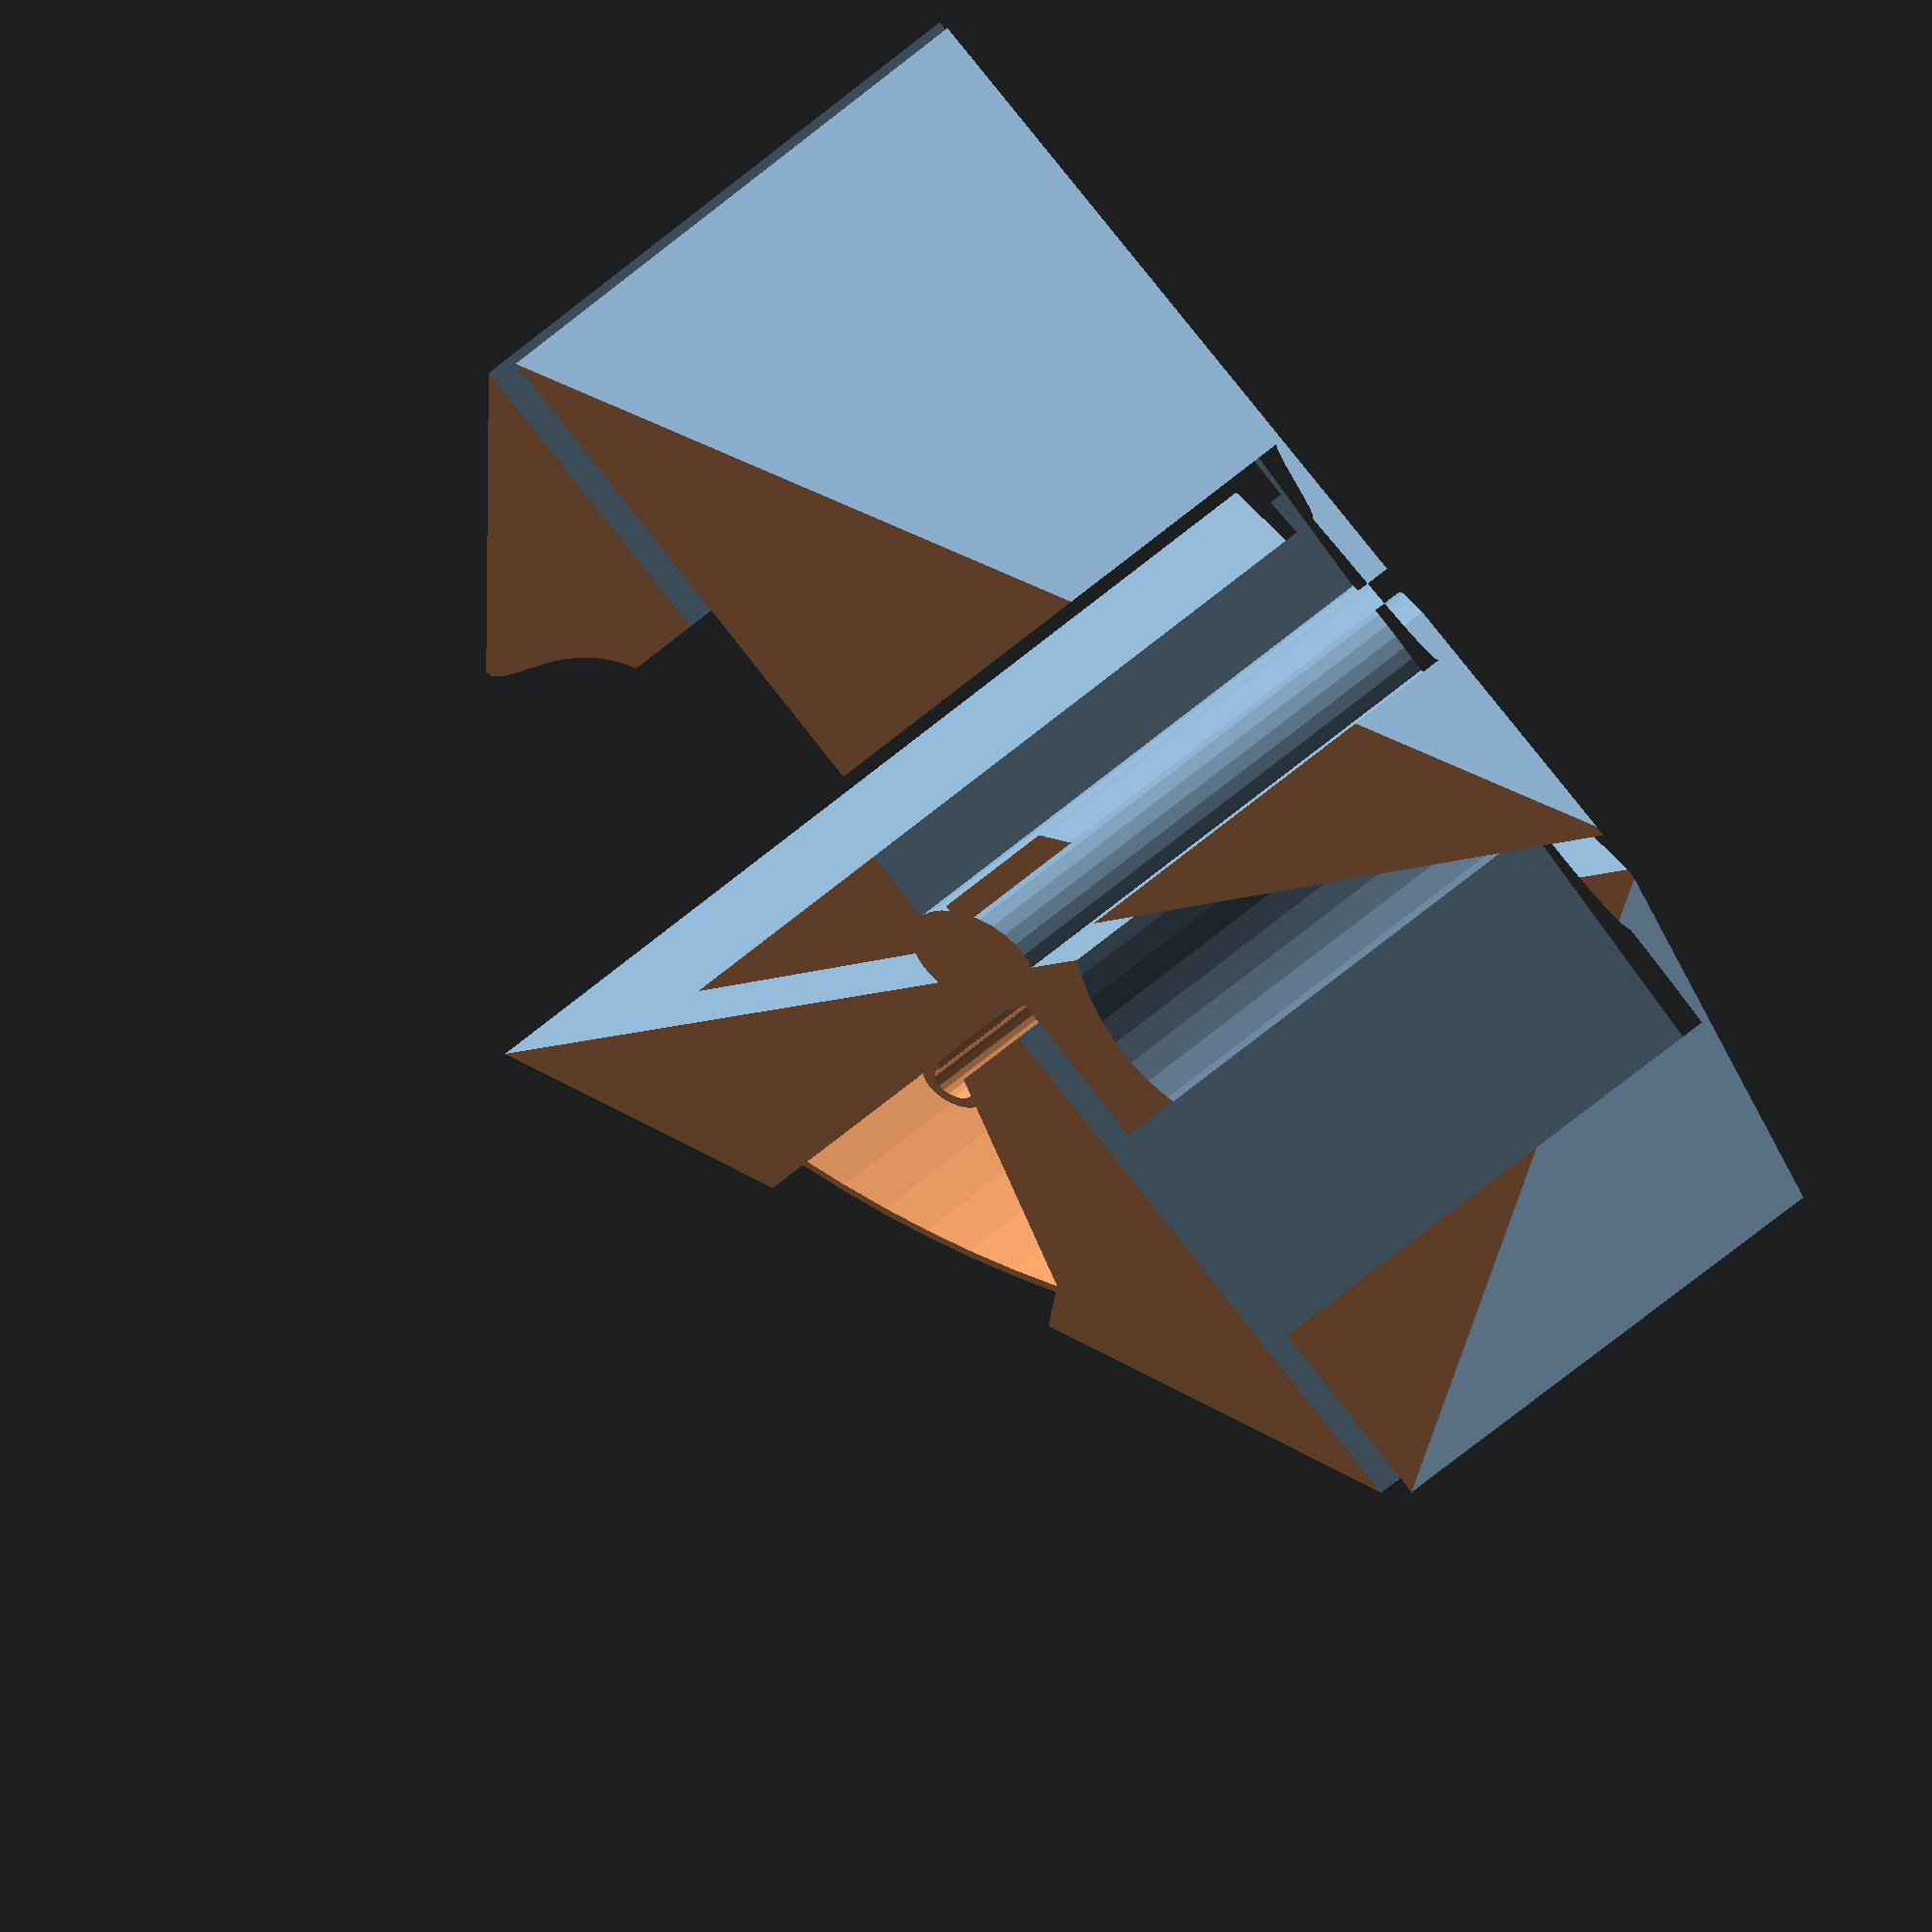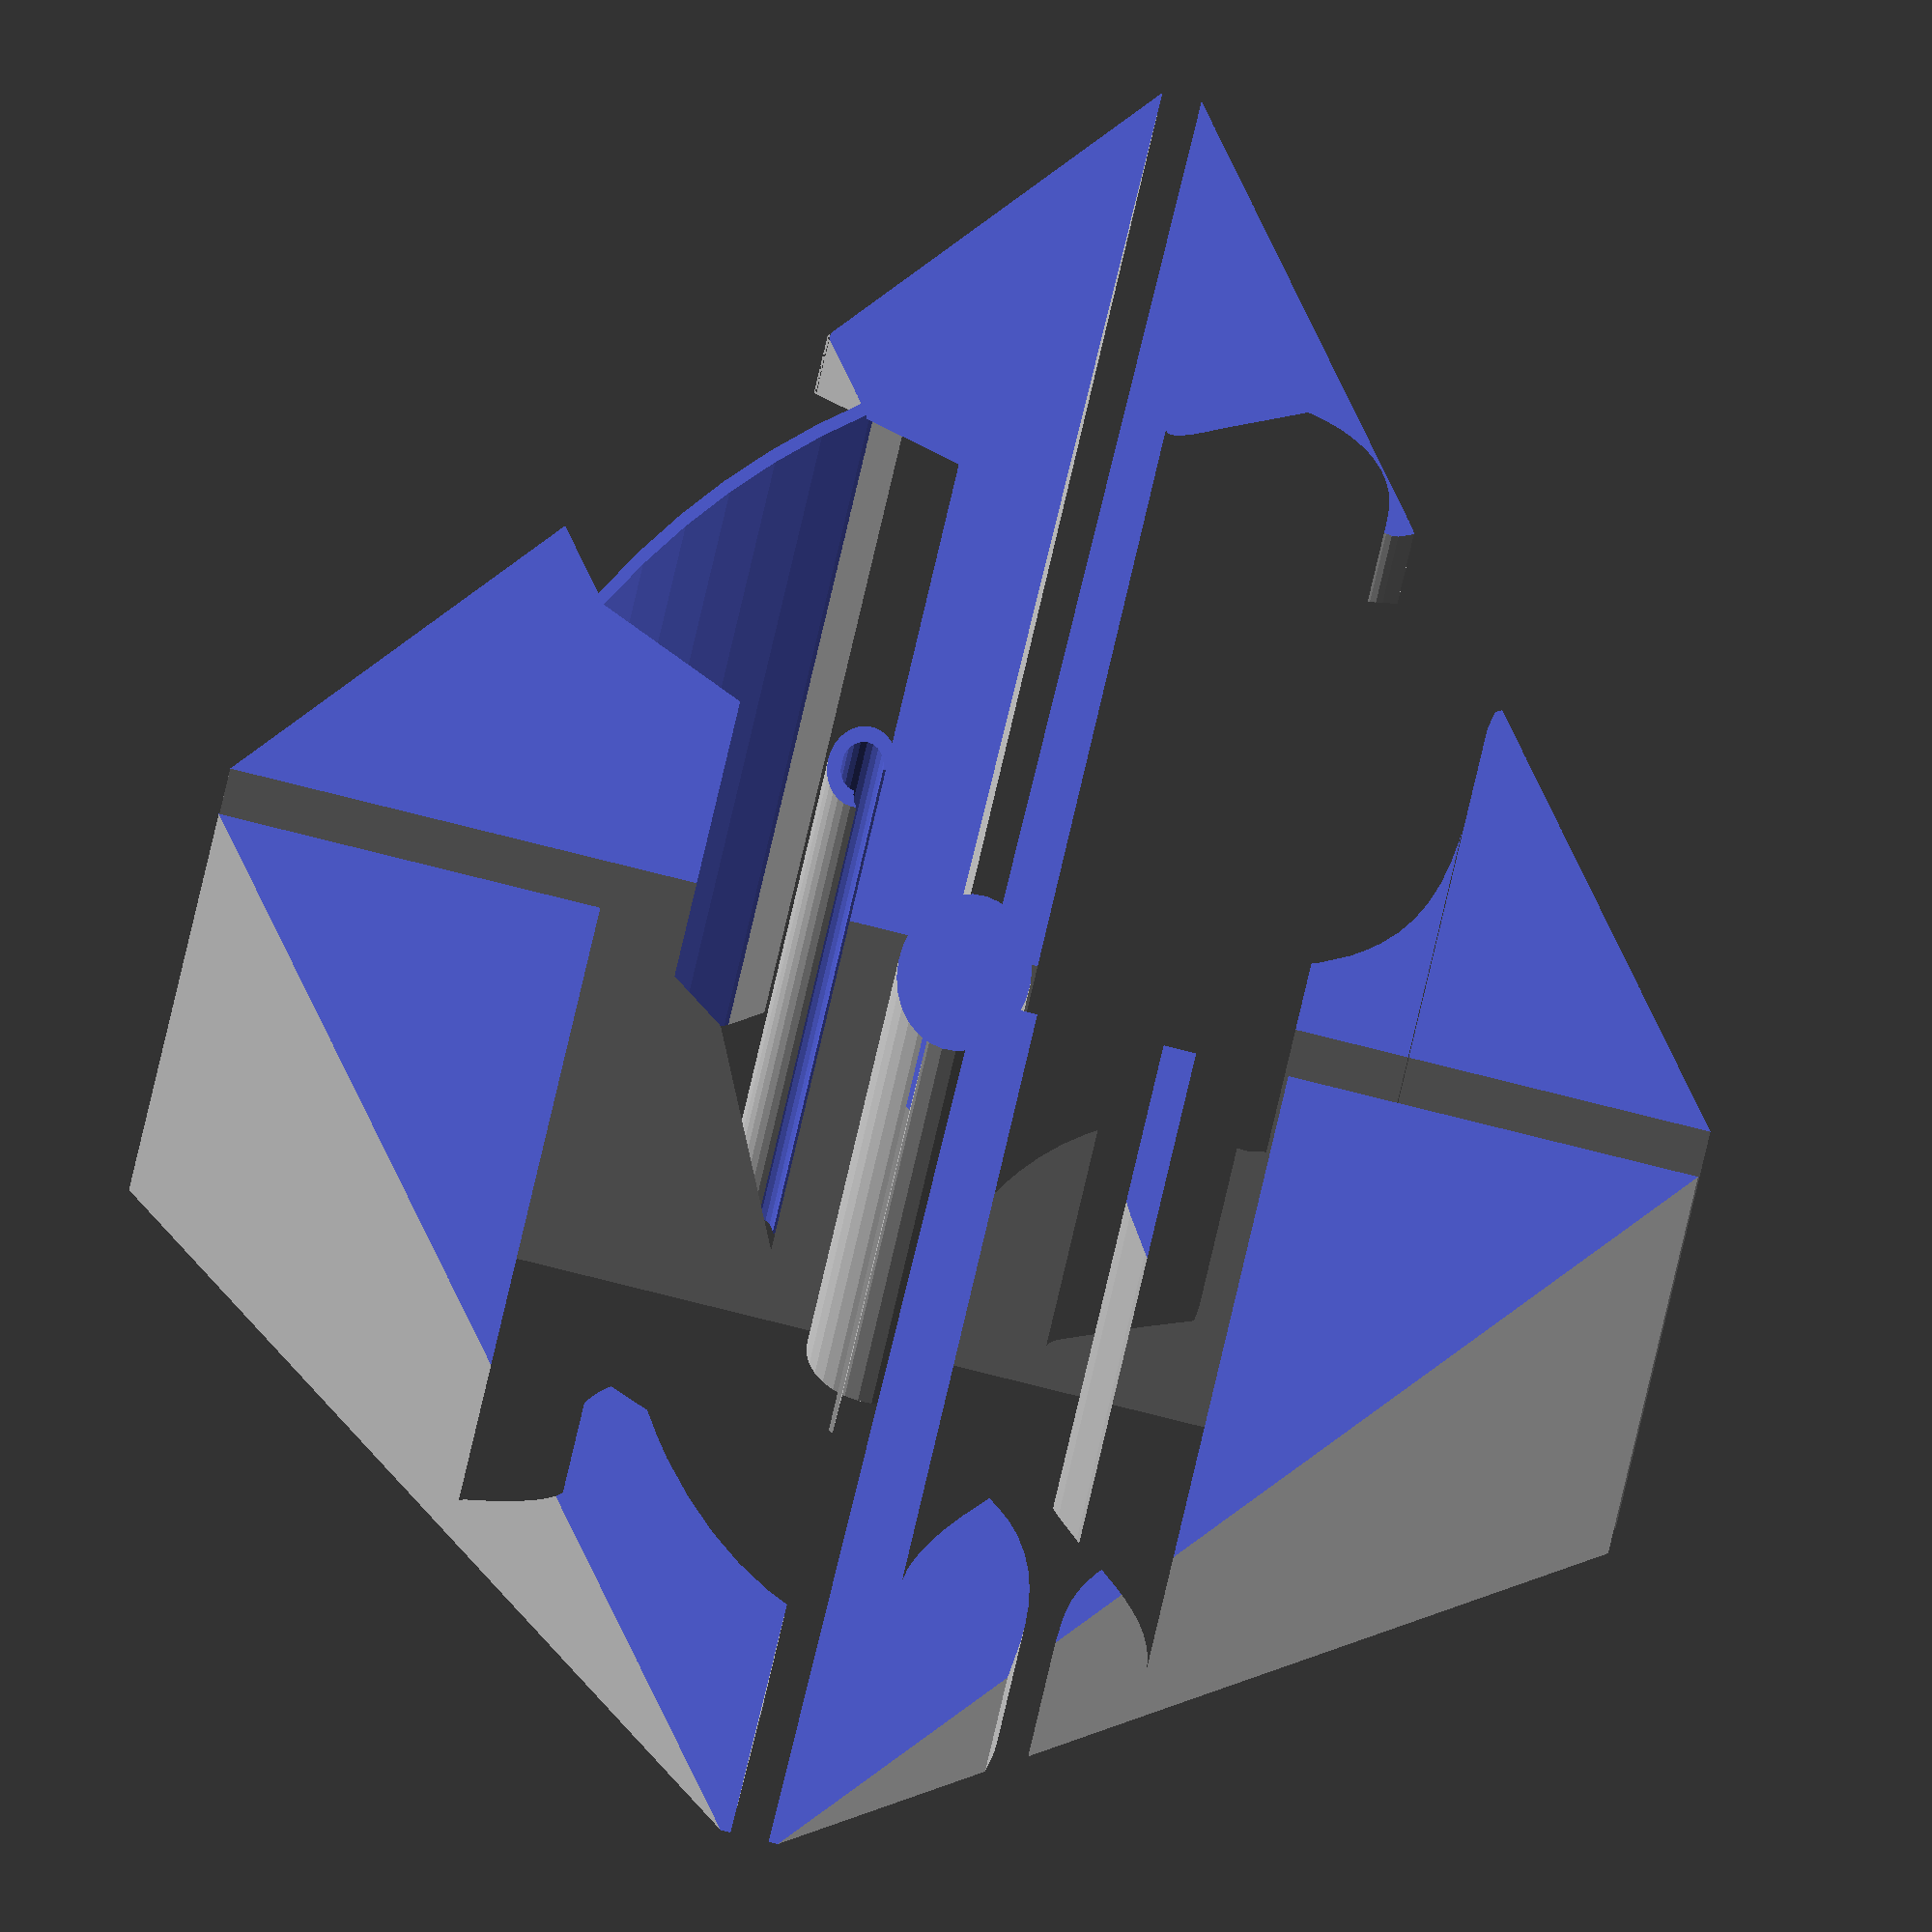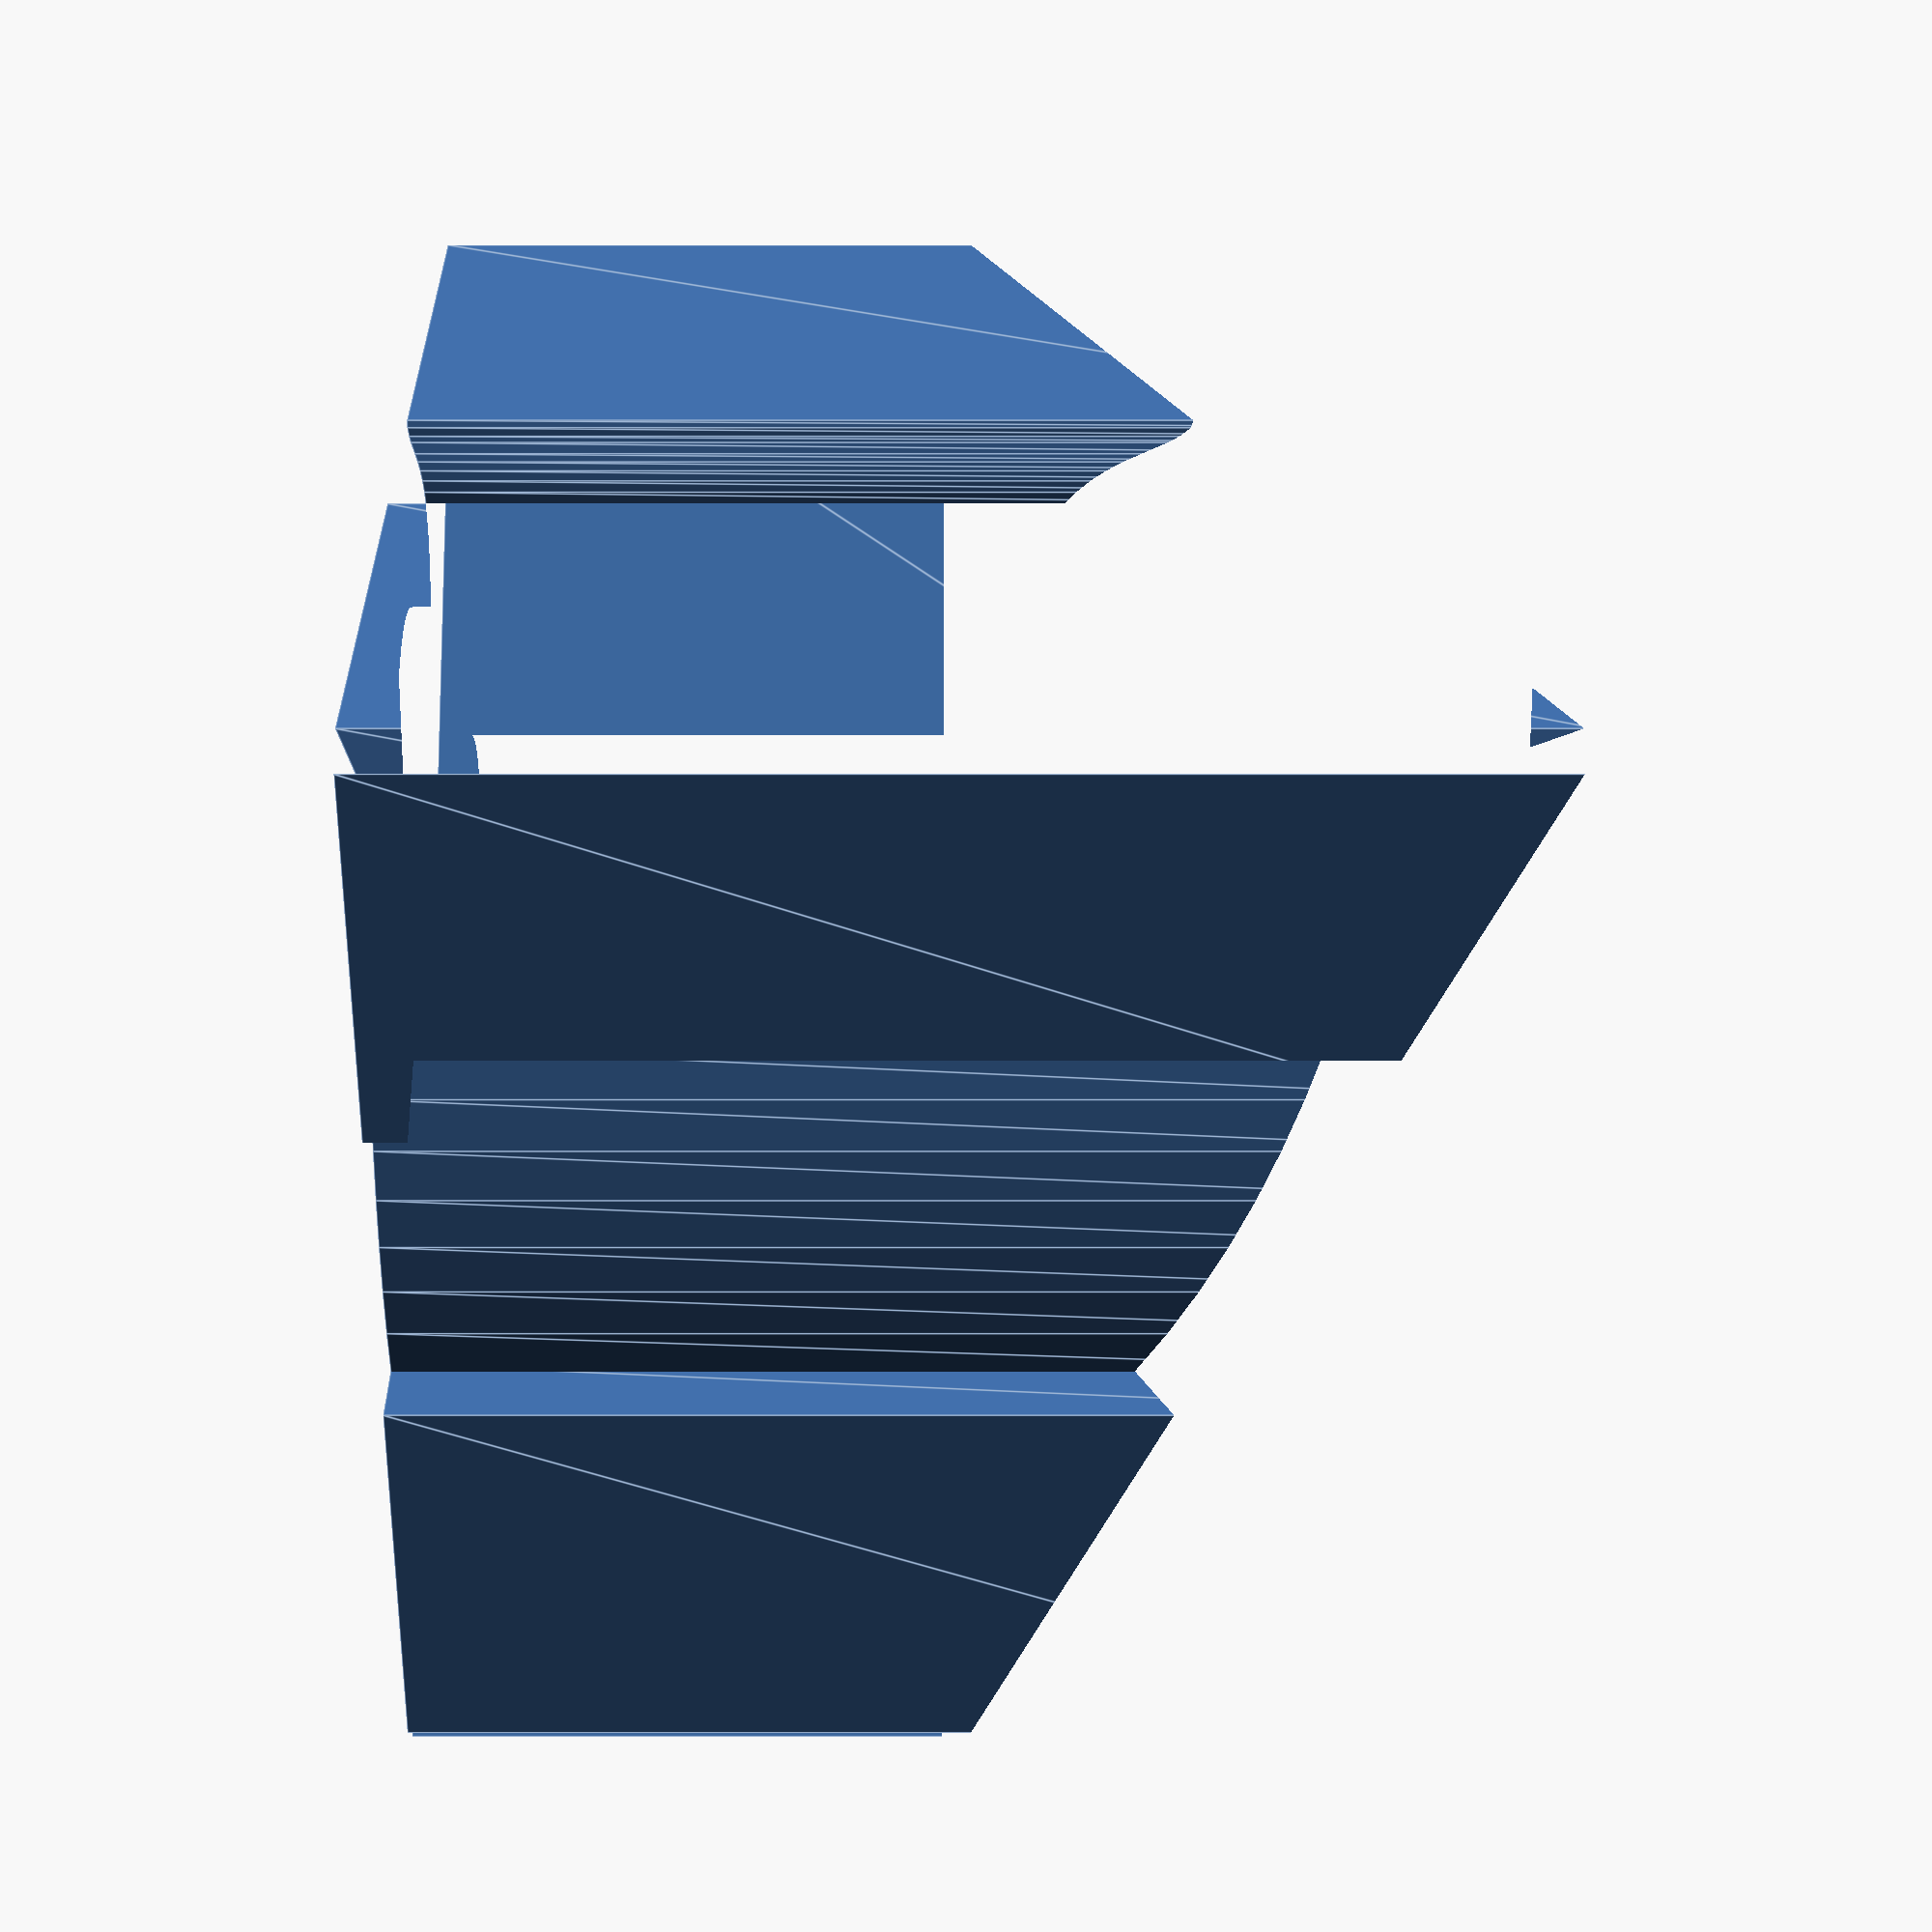
<openscad>

// Module names are of the form poly_<inkscape-path-id>().  As a result,
// you can associate a polygon in this OpenSCAD program with the corresponding
// SVG element in the Inkscape document by looking for the XML element with
// the attribute id="inkscape-path-id".

// fudge value is used to ensure that subtracted solids are a tad taller
// in the z dimension than the polygon being subtracted from.  This helps
// keep the resulting .stl file manifold.
fudge = 0.1;

module poly_sustainability(h)
{
  scale([25.4/90, -25.4/90, 1]) union()
  {
    linear_extrude(height=h)
      polygon([[119.059500,49.321938],[114.820081,49.739379],[110.714930,50.672563],[102.729188,53.003813],[98.759476,53.860707],[94.745789,54.151000],[90.643567,53.604105],[86.408250,51.949438],[81.966543,49.529252],[78.135691,46.642016],[74.838658,43.340990],[71.998406,39.679438],[69.537901,35.710619],[67.380105,31.487797],[63.664500,22.493188],[60.810105,13.119672],[58.605281,4.101000],[56.400691,-4.918141],[53.547000,-14.293062],[53.454500,-15.934312],[57.922292,-13.795368],[62.508553,-12.172638],[67.194408,-10.986966],[71.960984,-10.159195],[81.660799,-9.260733],[91.457000,-8.844000],[101.198592,-8.275743],[106.001723,-7.736902],[110.734578,-6.922711],[115.378283,-5.754013],[119.913963,-4.151651],[124.322743,-2.036470],[128.585750,0.670688],[132.240567,3.896293],[134.959598,7.307172],[136.863619,10.905199],[138.073406,14.692250],[138.709737,18.670199],[138.893387,22.840922],[138.385750,31.768188],[138.252571,35.795016],[138.513758,39.196957],[139.129612,42.084943],[140.060437,44.569906],[141.266536,46.762780],[142.708211,48.774496],[146.139500,52.698188],[146.139500,-138.824312],[7.299500,0.045688],[146.139500,138.911938],[146.139500,66.921938],[140.978191,60.251137],[138.133609,57.271657],[135.039344,54.642406],[131.640098,52.448097],[127.880574,50.773441],[123.705474,49.703151]]);
  }
}

module poly_make(h)
{
  scale([25.4/90, -25.4/90, 1]) union()
  {
    linear_extrude(height=h)
      polygon([[25.294875,-146.406813],[138.944875,-146.406813],[0.078625,-7.564312],[-138.790125,-146.406813],[-23.101375,-146.406813],[-22.301375,-146.104312],[-24.065906,-142.430094],[-25.161512,-141.058512],[-26.412625,-140.076813],[-35.245926,-134.869059],[-40.798094,-130.985406],[-42.653897,-129.220306],[-44.061590,-127.402457],[-45.145230,-125.403934],[-46.028875,-123.096813],[-47.214939,-118.805053],[-48.000101,-114.436529],[-48.420362,-110.023401],[-48.511727,-105.597828],[-47.851771,-96.837994],[-46.308250,-88.414313],[-44.169183,-80.584068],[-41.722586,-73.604547],[-39.256478,-67.733033],[-37.058875,-63.226813],[-34.916651,-60.055699],[-33.993017,-59.347848],[-33.160691,-59.143141],[-32.414419,-59.380084],[-31.748941,-59.997184],[-30.639344,-62.125875],[-29.789844,-65.037262],[-29.158387,-68.239391],[-28.381375,-73.548063],[-23.801375,-98.883062],[-22.646038,-99.613863],[-19.412820,-101.301734],[-14.450911,-103.189879],[-11.430819,-103.972555],[-8.109500,-104.521500],[-4.530603,-104.742115],[-0.737776,-104.539801],[3.225331,-103.819957],[7.315070,-102.487984],[11.487793,-100.449283],[15.699851,-97.609254],[19.907594,-93.873297],[24.067375,-89.146813],[20.115500,-74.382906],[15.109875,-52.249313],[14.757270,-49.960501],[14.826613,-48.149449],[15.269111,-46.808290],[16.035969,-45.929156],[17.078393,-45.504183],[18.347590,-45.525504],[19.794765,-45.985252],[21.371125,-46.875563],[25.535231,-49.975470],[30.270070,-54.079586],[35.280827,-59.093722],[40.272687,-64.923688],[44.950837,-71.475294],[49.020461,-78.654352],[52.186745,-86.366671],[53.339005,-90.393370],[54.154875,-94.518062],[54.548017,-99.656607],[54.137121,-104.580172],[52.945610,-109.331588],[50.996906,-113.953688],[48.314433,-118.489303],[44.921613,-122.981266],[40.841870,-127.472408],[36.098625,-132.005563],[29.552375,-138.249469],[26.843039,-141.229684],[24.674875,-144.636812],[25.294875,-146.406813]]);
  }
}

module poly_creatitvity(h)
{
  union() {
    scale([25.4/90, -25.4/90, 1])
    {
      linear_extrude(height=h)
        polygon([[-146.139500,-39.966937],[-146.139500,-39.009437],[-124.800750,-39.011937],[-46.575750,0.133063],[-124.795750,39.211813],[-143.664500,39.211813],[-146.138250,39.211813],[-146.138250,138.968063],[-7.297000,0.096813],[-146.138250,-138.768187],[-146.138250,-39.011937]]);
    }

    difference() {
      translate([-15.68, -0.05, 0])
      cylinder(h=h, r=2.6, $fs=0.5);

      translate([-15.68, -0.05, -h/2])
      scale([1,1,2])
      cylinder(h=h, r=1.6, $fs=0.5);

      translate([-13.68, -0.05, -h/2])
      scale([1,1,2])
      cylinder(h=h, r=1.6, $fs=0.5);
    }
    poly_border(h);
  }
}

module poly_border(h)
{
  translate([0.3, 0, 0])
  scale([25.4/90, -25.4/90, 1])
  {
    difference() {
      scale([1, 1.2, 1])
      bow(h);

      translate([ 3, 0, -h/2])
      scale([1,1.2,2])
      bow(h);
    }
  }
}

module bow(h) {
  linear_extrude(height=h)
    polygon([[-125.332625,-44.244312],[-128.603252,-33.355375],[-131.030145,-22.440934],[-132.567847,-11.483456],[-133.170906,-0.465406],[-132.793868,10.630749],[-131.391277,21.822543],[-128.917681,33.127511],[-125.327625,44.563188]]);
}

module poly_tip(h)
{
  scale([25.4/90, -25.4/90, 1]) union()
  {
    linear_extrude(height=h)
      polygon([[-46.478250,0.159938],[-46.663282,1.994305],[-47.193973,3.703238],[-48.033716,5.250013],[-49.145906,6.597906],[-50.493936,7.710194],[-52.041199,8.550152],[-53.751089,9.081058],[-55.587000,9.266188],[-57.422444,9.081058],[-59.131883,8.550152],[-60.678724,7.710194],[-62.026375,6.597906],[-63.138245,5.250013],[-63.977742,3.703238],[-64.508274,1.994305],[-64.693250,0.159938],[-64.508274,-1.676081],[-63.977742,-3.386254],[-63.138245,-4.933917],[-62.026375,-6.282406],[-60.678724,-7.395055],[-59.131883,-8.235199],[-57.422444,-8.766173],[-55.587000,-8.951313],[-53.751089,-8.766173],[-52.041199,-8.235199],[-50.493936,-7.395055],[-49.145906,-6.282406],[-48.033716,-4.933917],[-47.193973,-3.386254],[-46.663282,-1.676081],[-46.478250,0.159938]]);
  }
}

module poly_social(h)
{
  scale([25.4/90, -25.4/90, 1]) union()
  {
    linear_extrude(height=h)
      polygon([[99.931125,107.398063],[93.964875,110.195563],[84.841145,113.449215],[74.992844,115.865094],[64.533996,117.369020],[53.578625,117.886813],[47.306281,117.601188],[41.173625,117.000563],[33.830168,121.030191],[18.104406,129.165719],[10.053447,132.920057],[3.453254,135.477105],[1.066606,136.075004],[-0.514058,136.095609],[-0.955969,135.860471],[-1.140973,135.446264],[-0.666375,134.034313],[3.124208,127.112831],[5.720871,121.427457],[7.335825,116.881644],[8.181281,113.378844],[8.469453,110.822508],[8.412551,109.116090],[8.112375,107.866813],[1.538410,104.172823],[-4.247234,100.074039],[-9.217371,95.619298],[-13.344812,90.857438],[-16.602371,85.837296],[-18.962859,80.607711],[-20.399090,75.217521],[-20.883875,69.715563],[-20.722091,66.512633],[-20.243042,63.365719],[-19.456886,60.281383],[-18.373777,57.266188],[-15.357334,51.469469],[-11.274969,46.028063],[-6.207935,40.994469],[-0.237488,36.421188],[6.555117,32.360719],[14.088625,28.865563],[19.436125,26.919313],[16.698625,24.183063],[0.078625,7.564313],[-138.788875,146.406813],[138.944875,146.406813],[99.931125,107.398063]]);
  }
}

module logo(h)
{
  union() {
    poly_sustainability(height);
    poly_make(height);
    poly_creatitvity(height);
    poly_social(height);
    cylinder(h=height, r=5, $fs=1);
  }
}

height = 80;

difference() {
  logo(height);

  translate([0, 0, 90])
  rotate([35, 0, 45])
  cube([200, 200, 83], center=true);
}
</openscad>
<views>
elev=84.9 azim=61.0 roll=127.5 proj=p view=solid
elev=48.2 azim=54.5 roll=349.9 proj=o view=wireframe
elev=210.8 azim=118.0 roll=270.0 proj=p view=edges
</views>
